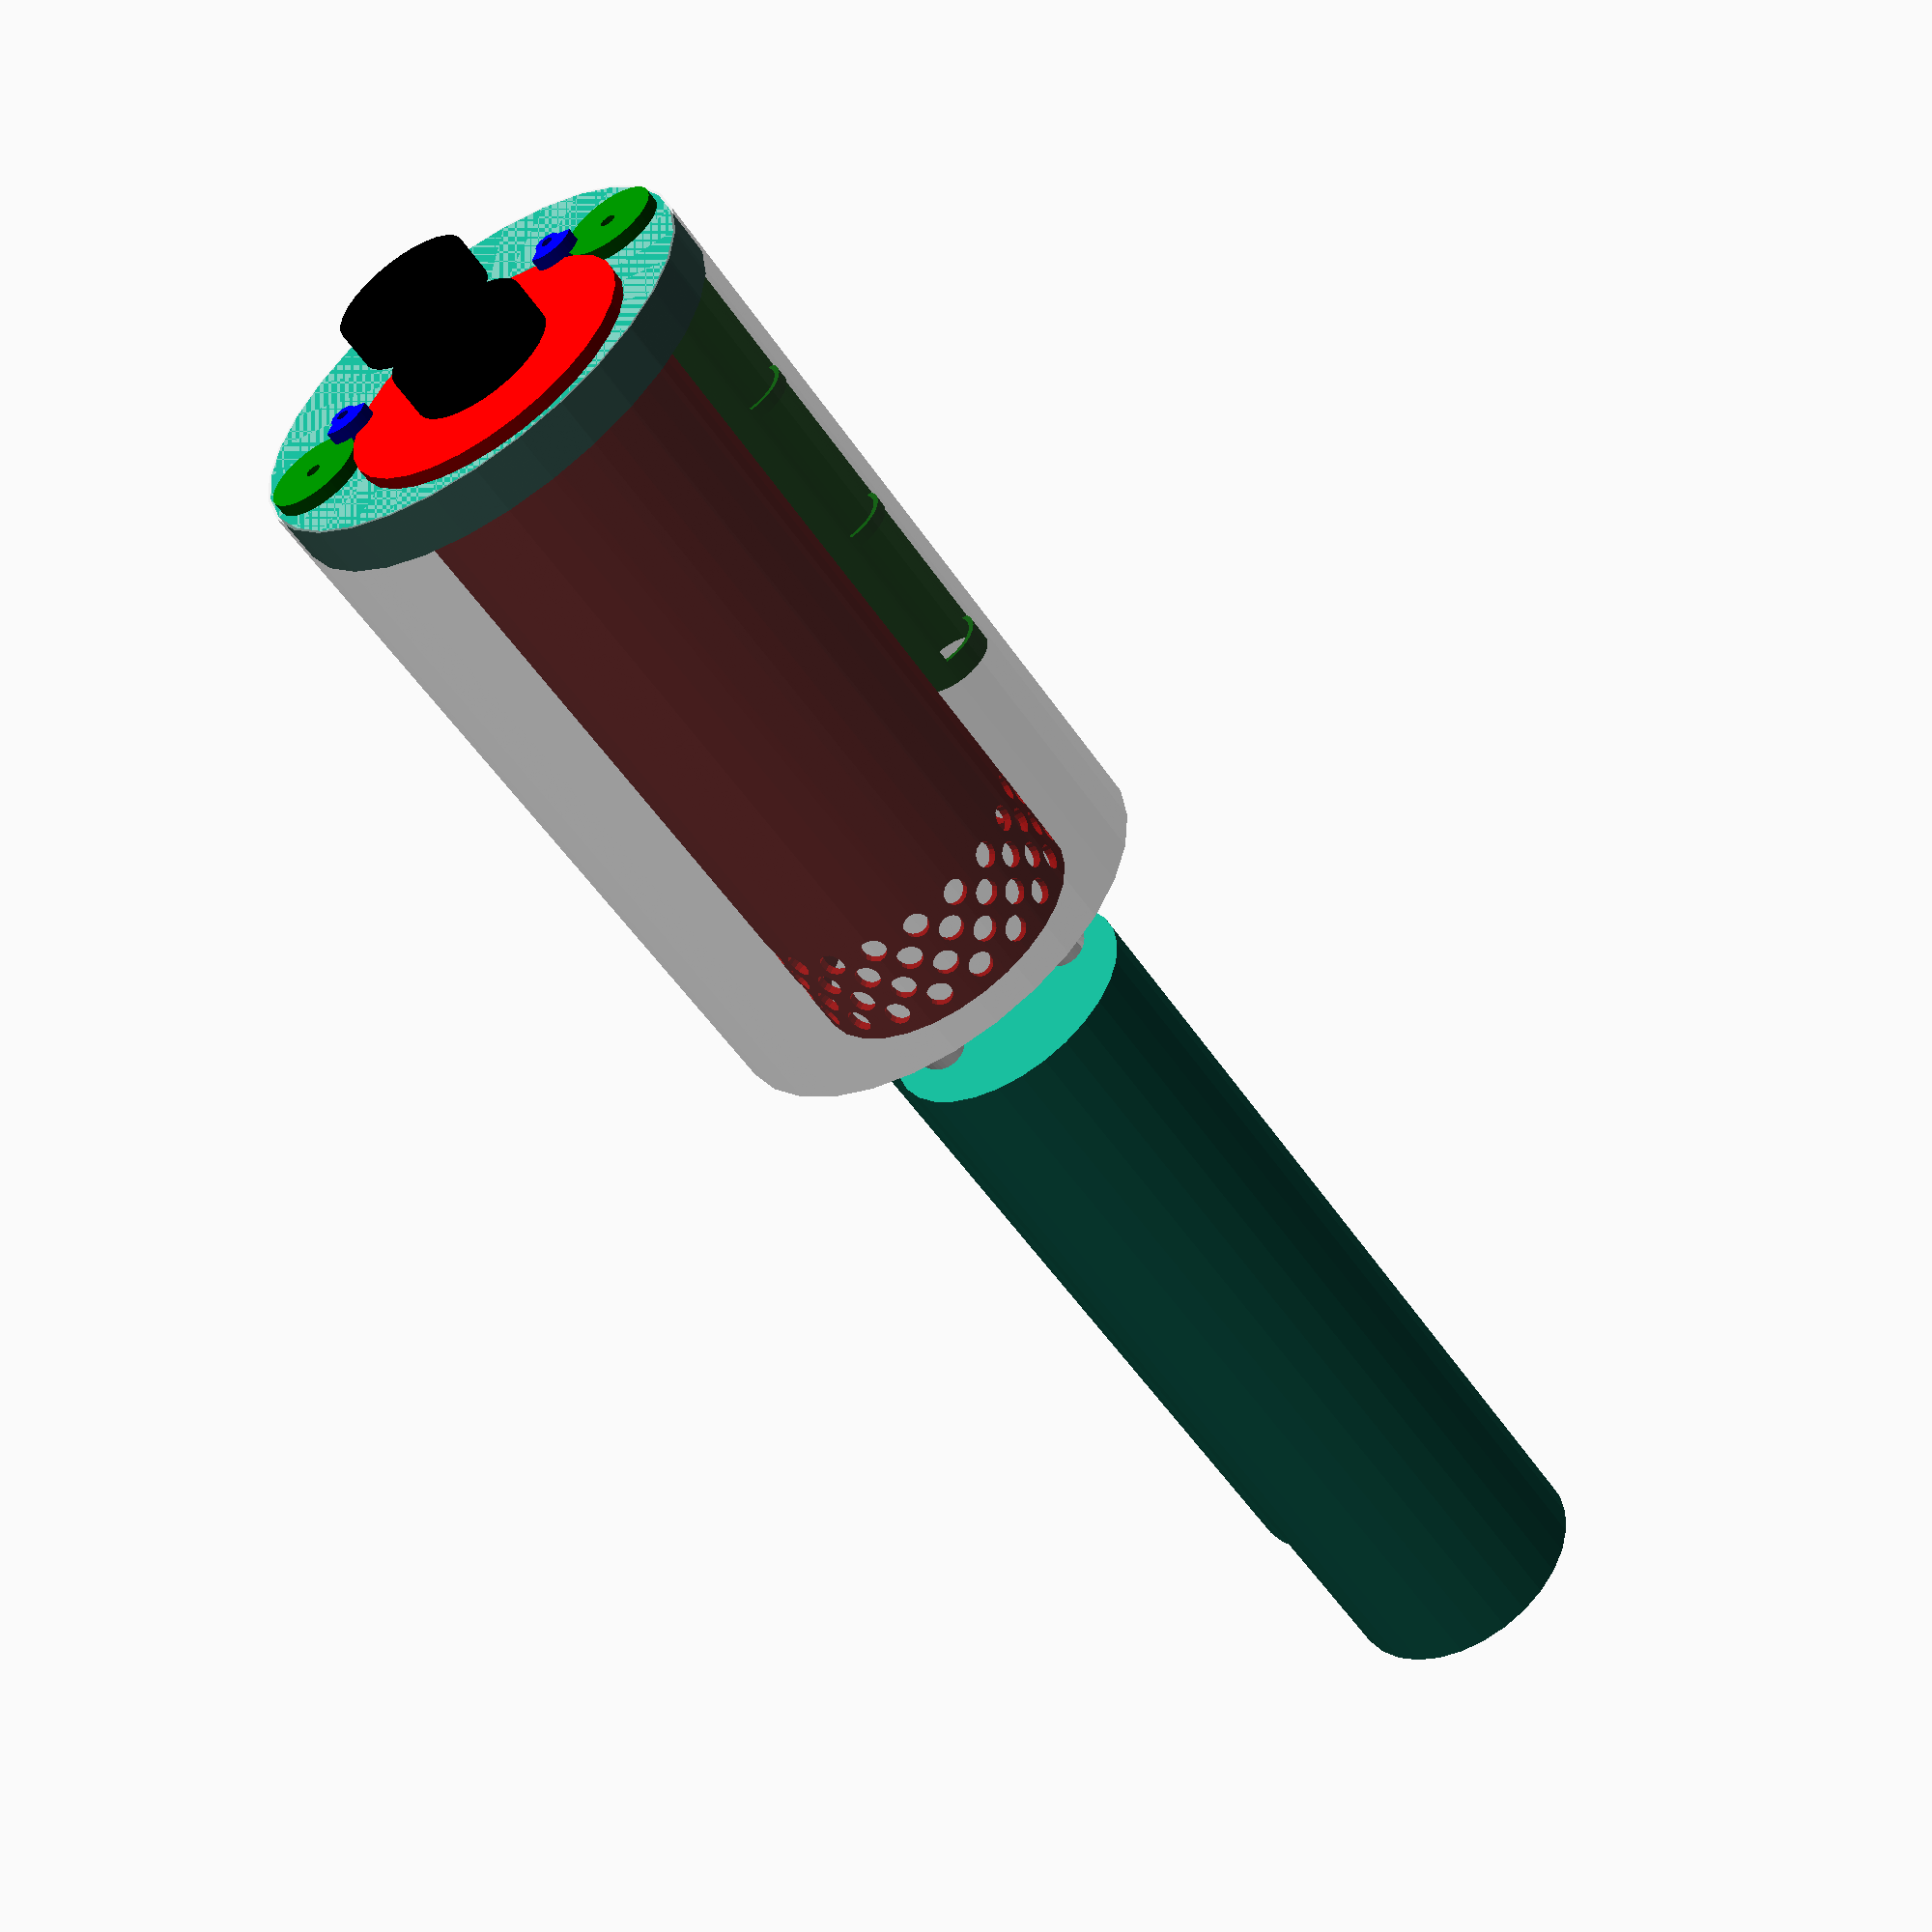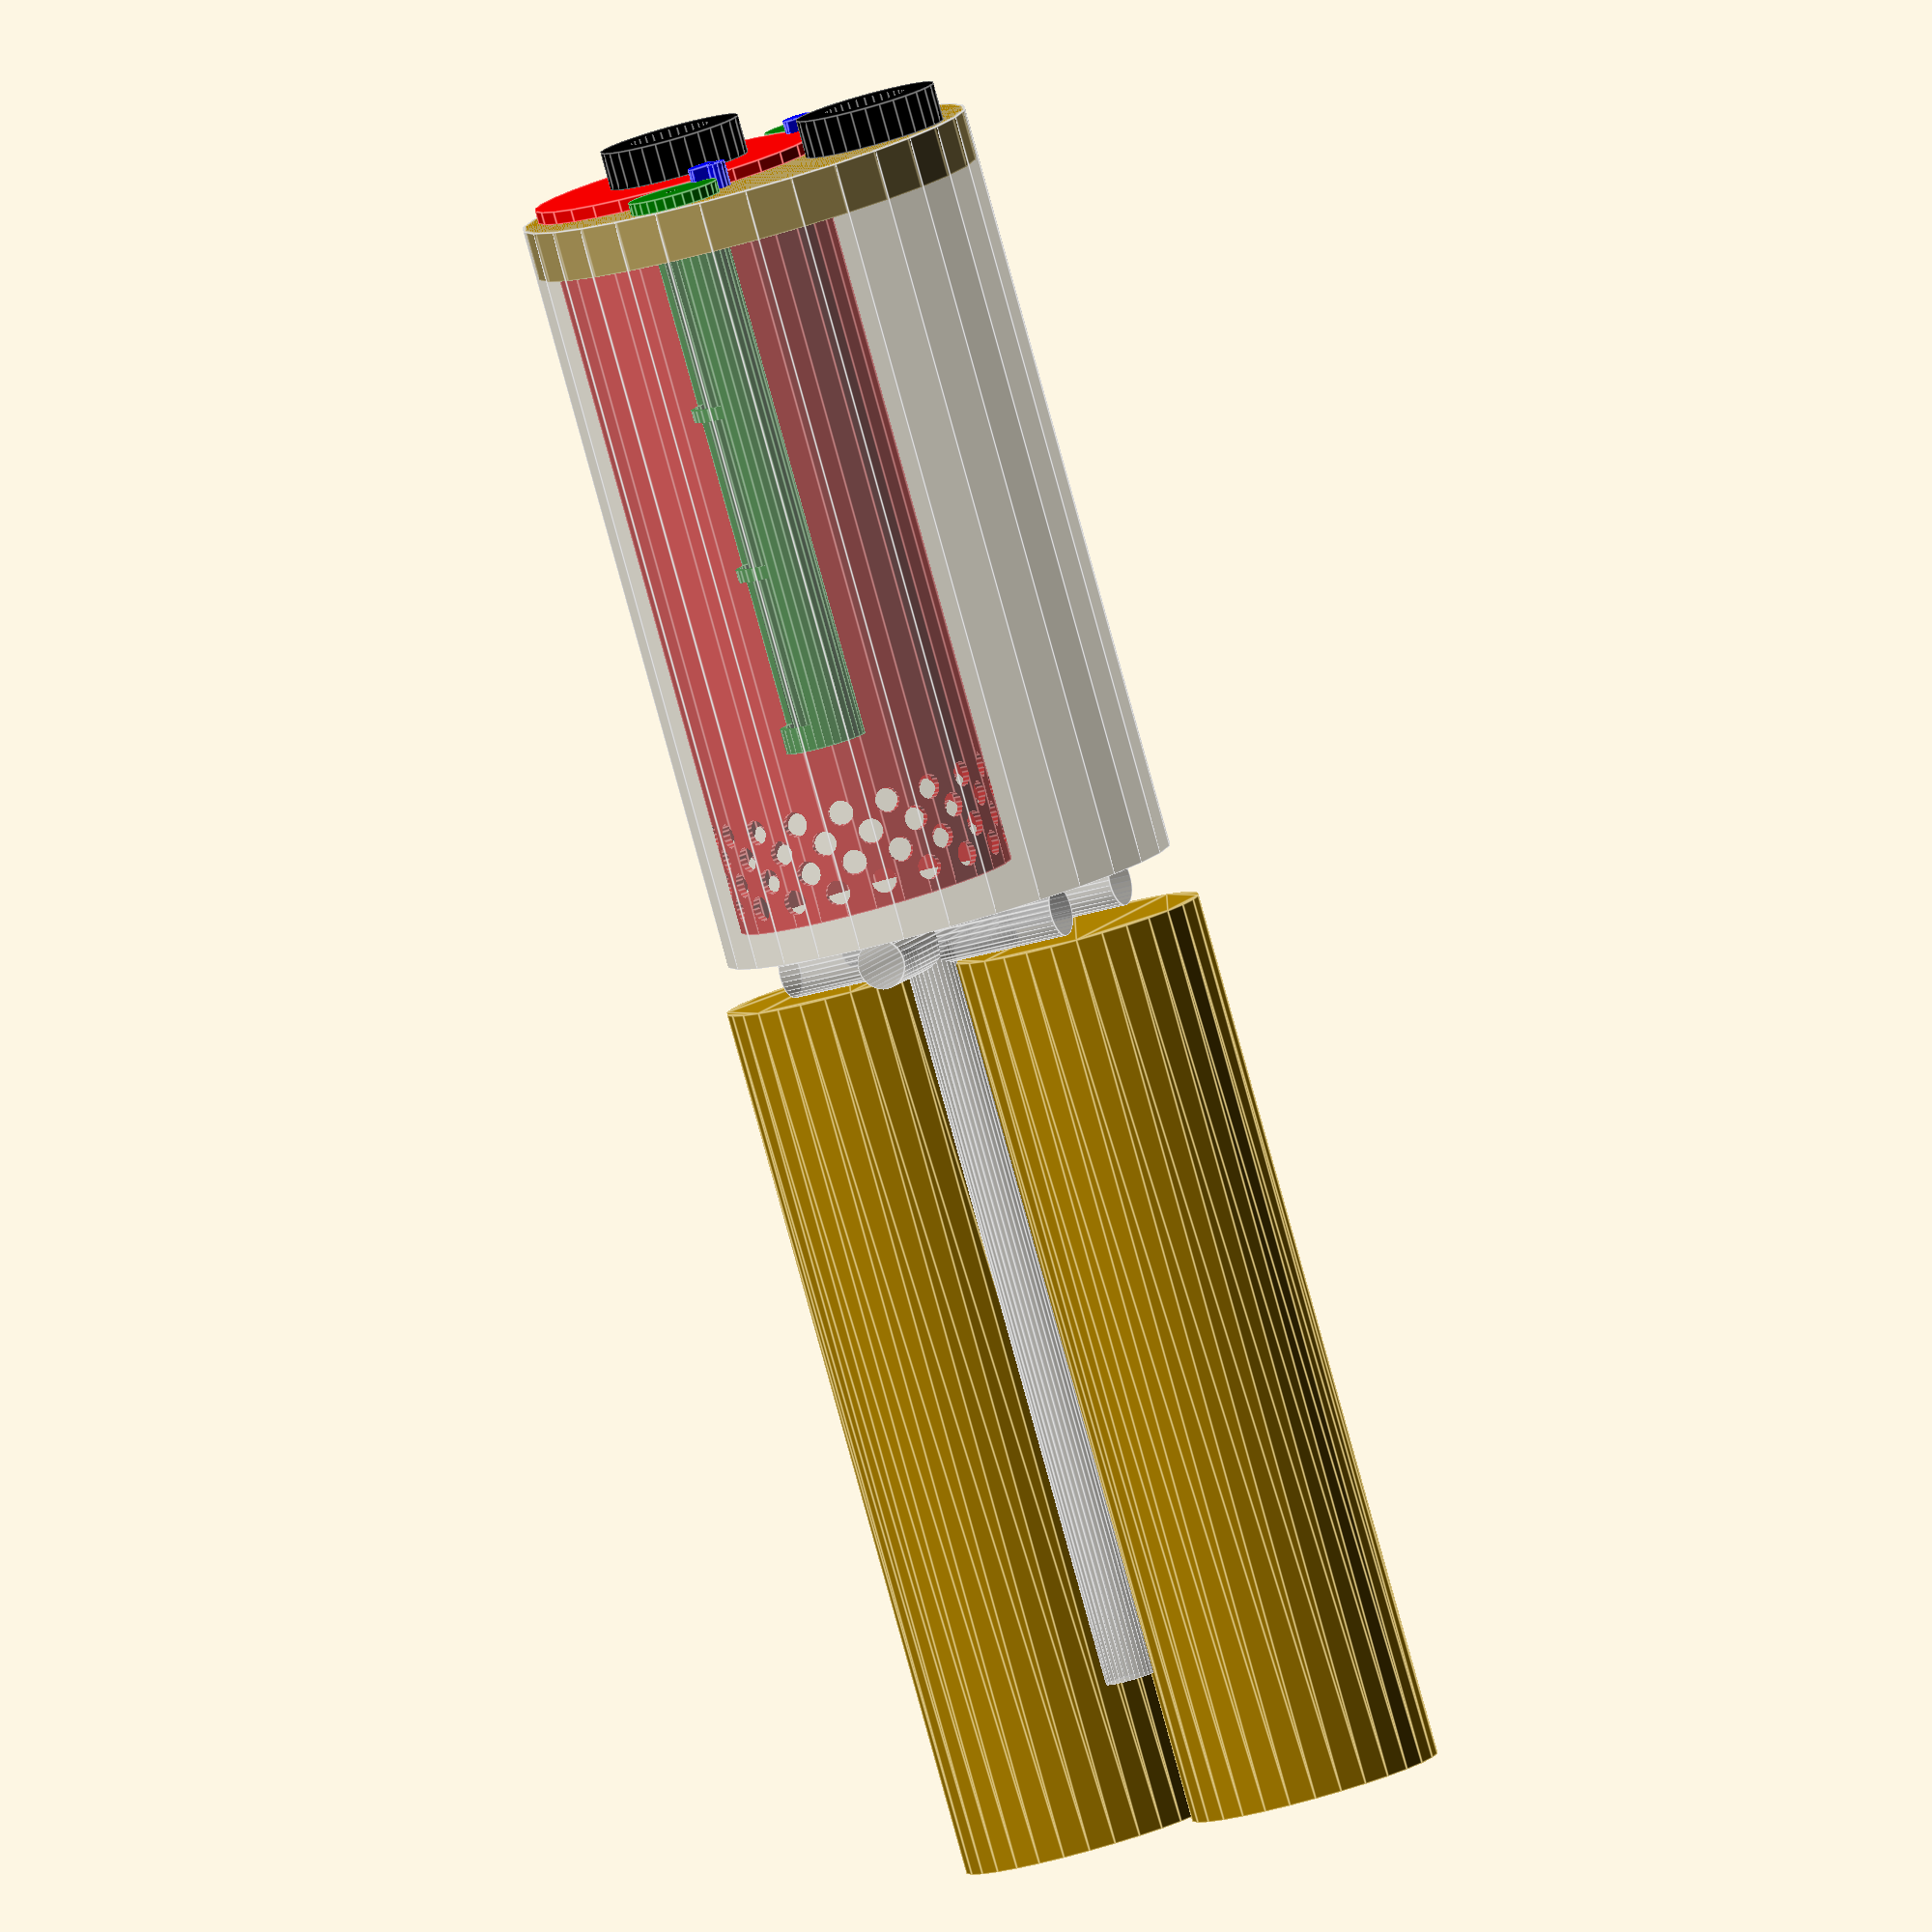
<openscad>

 //poklopac 
 difference() {
     cylinder(20,89,89); 
     translate([0,29,-1]) cylinder(22, 55.1, 55.1); //scruber
     translate([69,0,-1]) cylinder(22, 16.1, 16.1); //celije levo
     translate([-69,0,-1]) cylinder(22, 16.1, 16.1); //desno
     translate([0,-57,-1]) cylinder(22, 19, 19); //p-port
     translate([0,-57,10]) cylinder(16, 29, 29); //p-port matica 
     translate([48,-10,-1]) cylinder(6,5,5);  //rupe za osigurace
     translate([48,-10,-1]) cylinder(18,2,2);  //rupe za osigurace
     translate([-48,-10,-1]) cylinder(6,5,5);
     translate([-48,-10,-1]) cylinder(18,2,2);  //rupe za osigurace
}

//osiguraci
color("blue",1) {
    translate([48,-10,-10]) rotate([0,0,45]) {
        difference() {
            union() {
                cylinder(15,5,5);
                intersection() {
                    cylinder(5,10,10);
                    translate([-3,-3,0])
                    linear_extrude(10) polygon(points=[[0,0],[30,0],[0,30]]);
                }
            }
            translate([0,0,-1]) cylinder(17,2.5,2.5);
        }
    }
    translate([-48,-10,-10]) rotate([0,0,45]) {
        difference() {
            union() {
                cylinder(15,5,5);
                intersection() {
                    cylinder(5,10,10);
                    translate([-3,-3,0])
                    linear_extrude(10) polygon(points=[[0,0],[30,0],[0,30]]);
                }
            }
            translate([0,0,-1]) cylinder(17,2.5,2.5);
        }
    }
}


color("black",1) {
    translate([0,-58,-15])
    difference() {
        cylinder(15,28,28);
        translate([0,0,-1]) cylinder(18,16,16);
    }
}


color("black",1) {
    translate([0,27,-20])
    difference() {
        cylinder(15,28,28);
        translate([0,0,-1]) cylinder(18,16,16);
    }
}


//scrubber
color("red",1) {
    translate([0,29,0])
        difference() {
            union () {
                cylinder(290,55,55);
                translate([0,0,-5]) cylinder(5,57,57);
            }
            translate([0,0,-2]) cylinder(300,48,48);
            translate([0,0,25]) cylinder(300,52,52);
            translate([0,0,-6])cylinder(12,19,19);
            rotate_extrude() translate([53.5,8,0]) square([2,2]);
            rotate_extrude() translate([53.5,12,0]) square([2,2]);
            //rupe za disanje
            translate([0,0,260])
            for(b = [0 : 10 : 30])
                translate([0,0,b])
                    union() {
                        for(a = [0 : 20 : 350]) 
                            rotate([0,0,a + b])
                                translate([50,0,-10]) 
                                    rotate([0,90,0]) cylinder(10,5,5);
                    }
        }
    }


//resetka
color("silver",1) {
    for(a = [25 : 215 : 240])
        translate([0,29,a])
        union() {
            difference() {
                cylinder(2,51.5,51.5);
                translate([0,0,-1]) cylinder(4,49,49);
            }
            difference() {
                cylinder(2,8,8);
                translate([0,0,-1]) cylinder(4,3,3);
            }
            difference() {
                cylinder(2,30,30);
                translate([0,0,-1]) cylinder(4,28,28);
            }
            for(a = [0 : 30 : 330]) {
                rotate([0,0,a]) translate([3,-1.5,0]) cube([48,3,2]);
            }
        }
}


//cep
color("green",1)
translate ([-69,0,0])
difference() {
    union() {
        cylinder(25, 16,16);
        translate([0,0,-5]) cylinder(5, 18, 18);
    }
    rotate_extrude() translate([14.5,8,0]) square([2,2]);
    rotate_extrude() translate([14.5,12,0]) square([2,2]);
    translate([0,0,-6]) cylinder(27, 3, 3);
}

//celije
color("green",1)
translate ([69,0,0])
difference() {
    union() {
        cylinder(220, 16,16);
        translate([0,0,-5]) cylinder(5, 18, 18);
    }
    translate([0,0,20]) cylinder(201, 14, 14);
    translate([0,0,-6]) cylinder(27, 3, 3);
    translate([10,10,20]) cylinder(60, 14, 14);
    translate([10,10,85]) cylinder(60, 14, 14);
    translate([10,10,150]) cylinder(60, 14, 14);
    rotate_extrude() translate([14.5,8,0]) square([2,2]);
    rotate_extrude() translate([14.5,12,0]) square([2,2]);
}

//oklop
color("silver",0.5) {
    union() {
        difference() {
            cylinder(300, 90, 90) ;
            translate([0,0,-1]) cylinder(300, 89, 89) ;
        }

        //nosac za boce
        translate([0,0,309]) 
            union(){    
             translate([-30,0,0]) cylinder(300, 10, 10);
             translate([30,0,0]) cylinder(300, 10, 10);
             translate([-75,0,0]) 
                rotate([0,90,0]) cylinder(150, 10, 10);
             translate([-30,60,0]) 
                rotate([90,0,0]) cylinder(120, 10, 10);
             translate([30,60,0]) 
                rotate([90,0,0]) cylinder(120, 10, 10);
             translate([-26,0,0]) cube([52, 1, 300]);
            }
    }
}


//boce
translate([0,50,320])
 linear_extrude(350) circle(50);
translate([0,-50,320])
 linear_extrude(350) circle(50);



</openscad>
<views>
elev=53.2 azim=205.5 roll=213.1 proj=p view=wireframe
elev=84.3 azim=66.4 roll=195.5 proj=o view=edges
</views>
